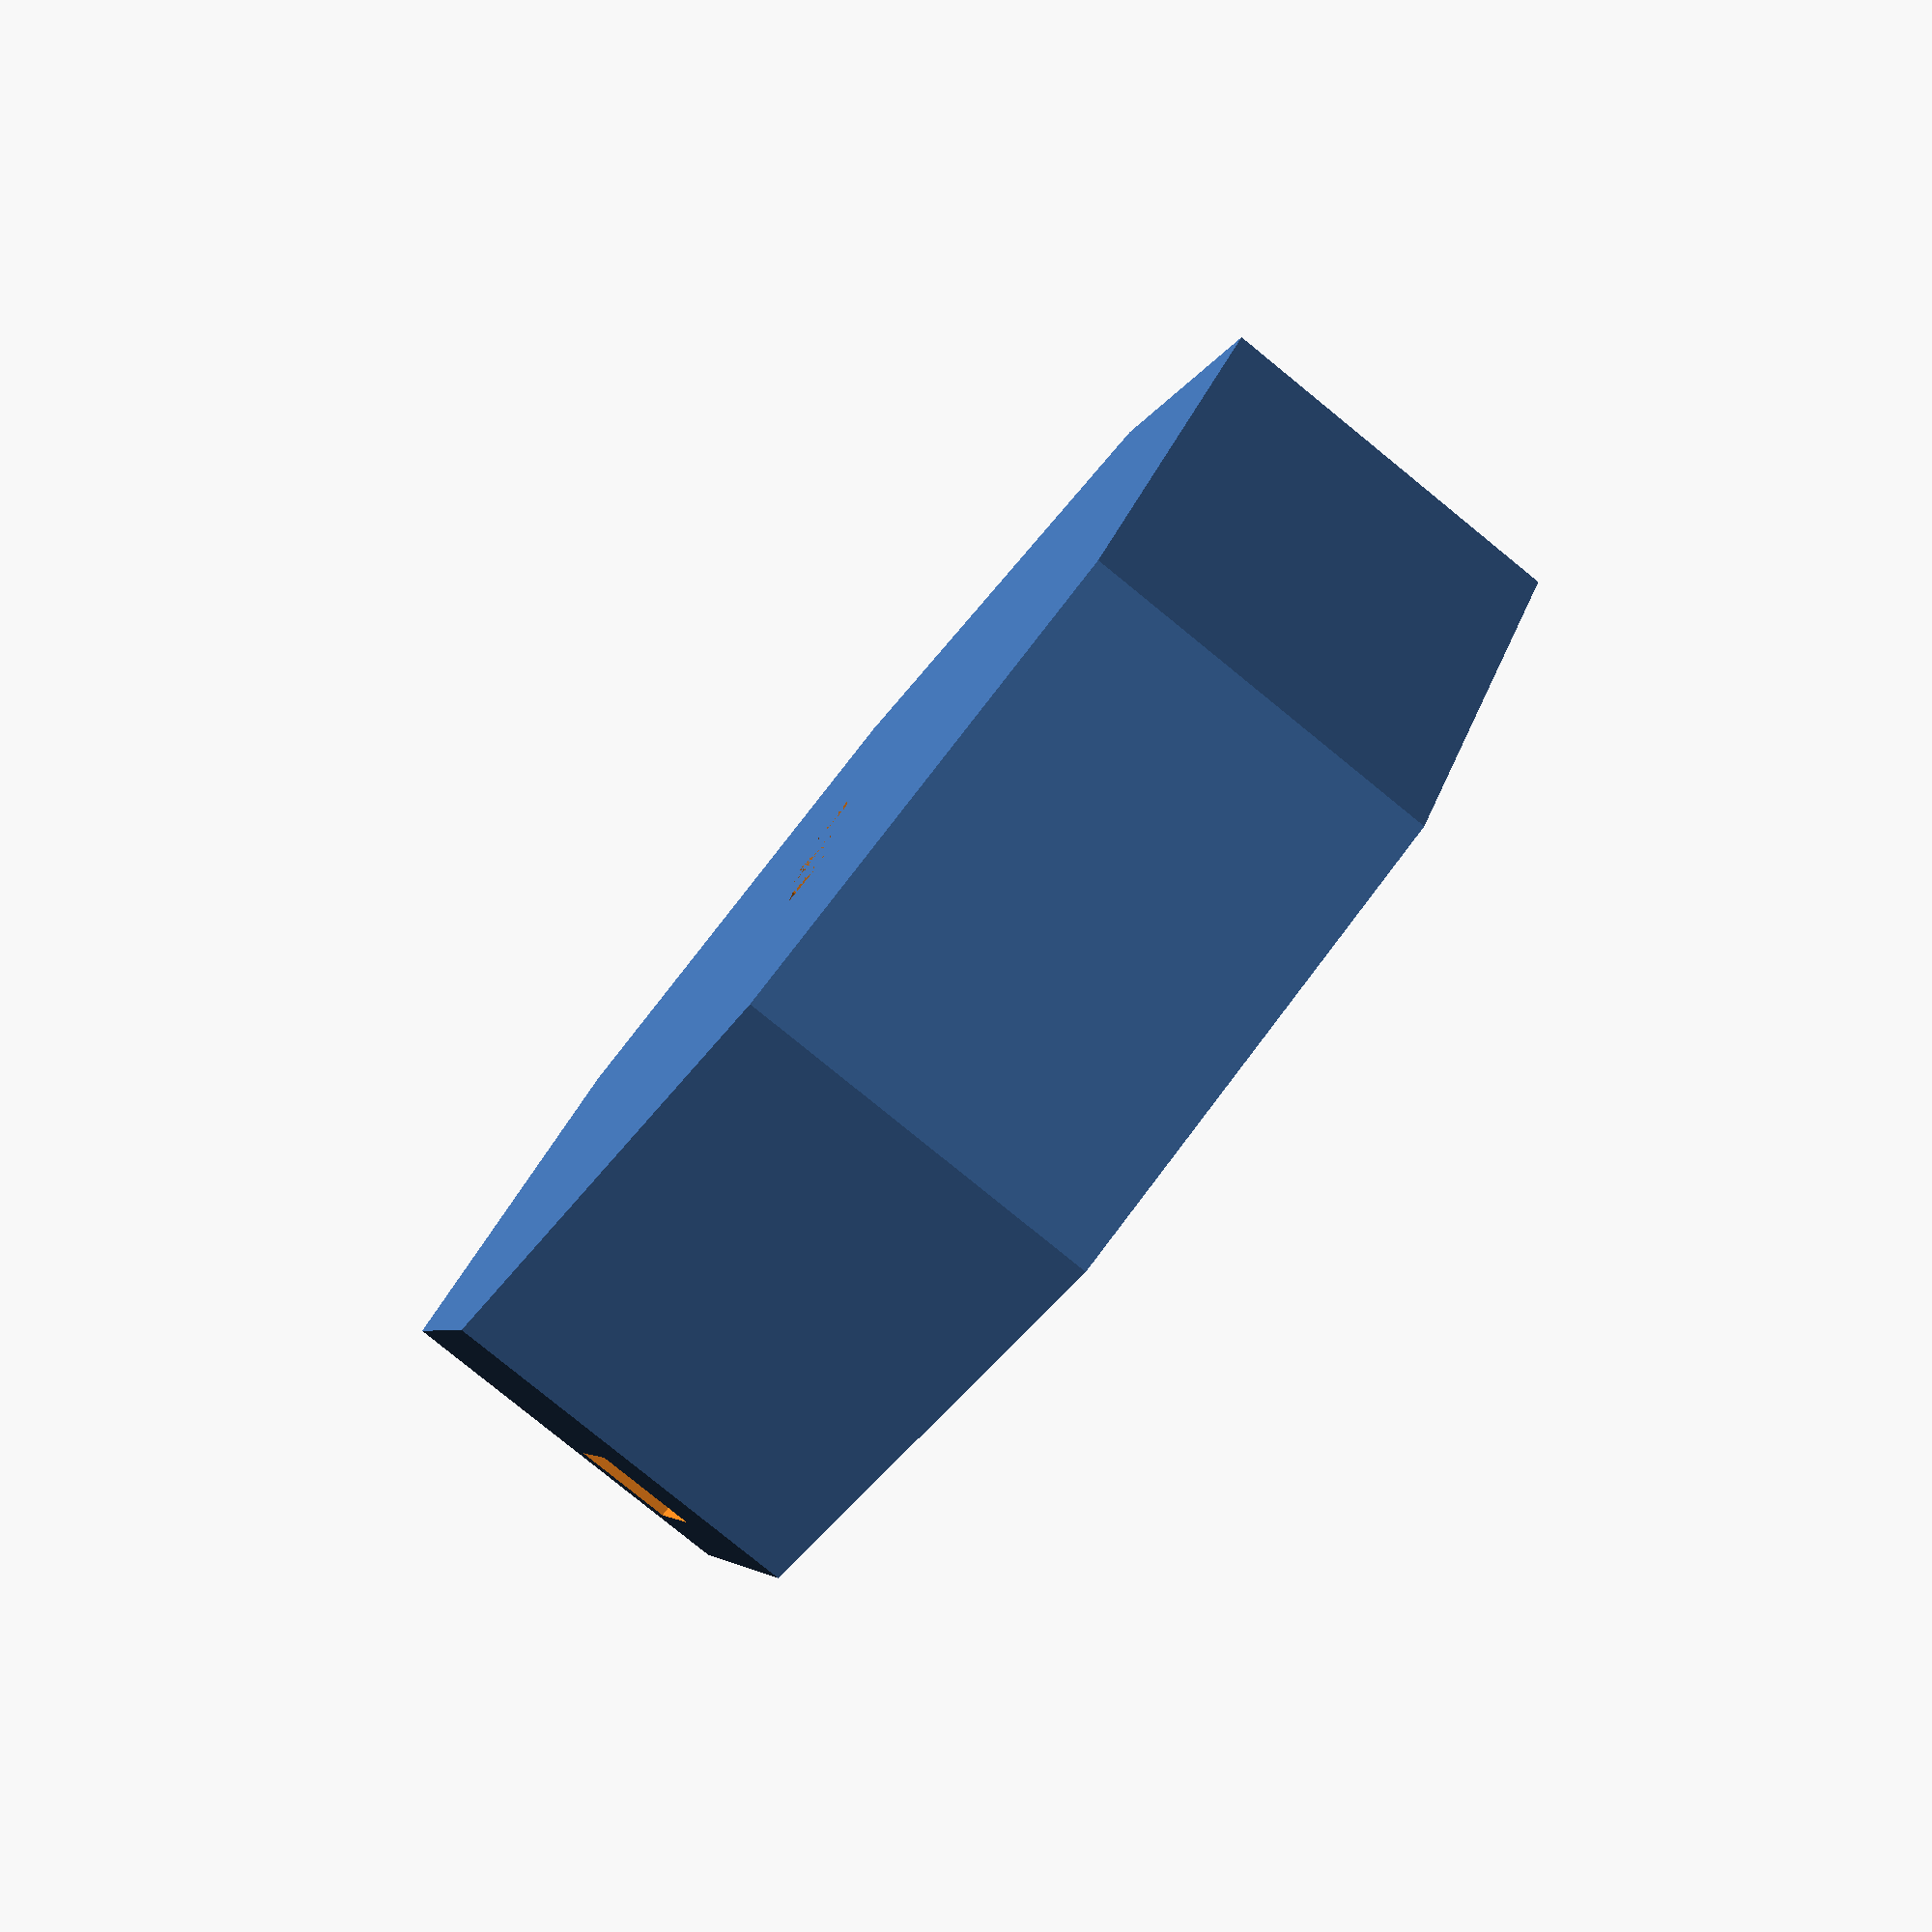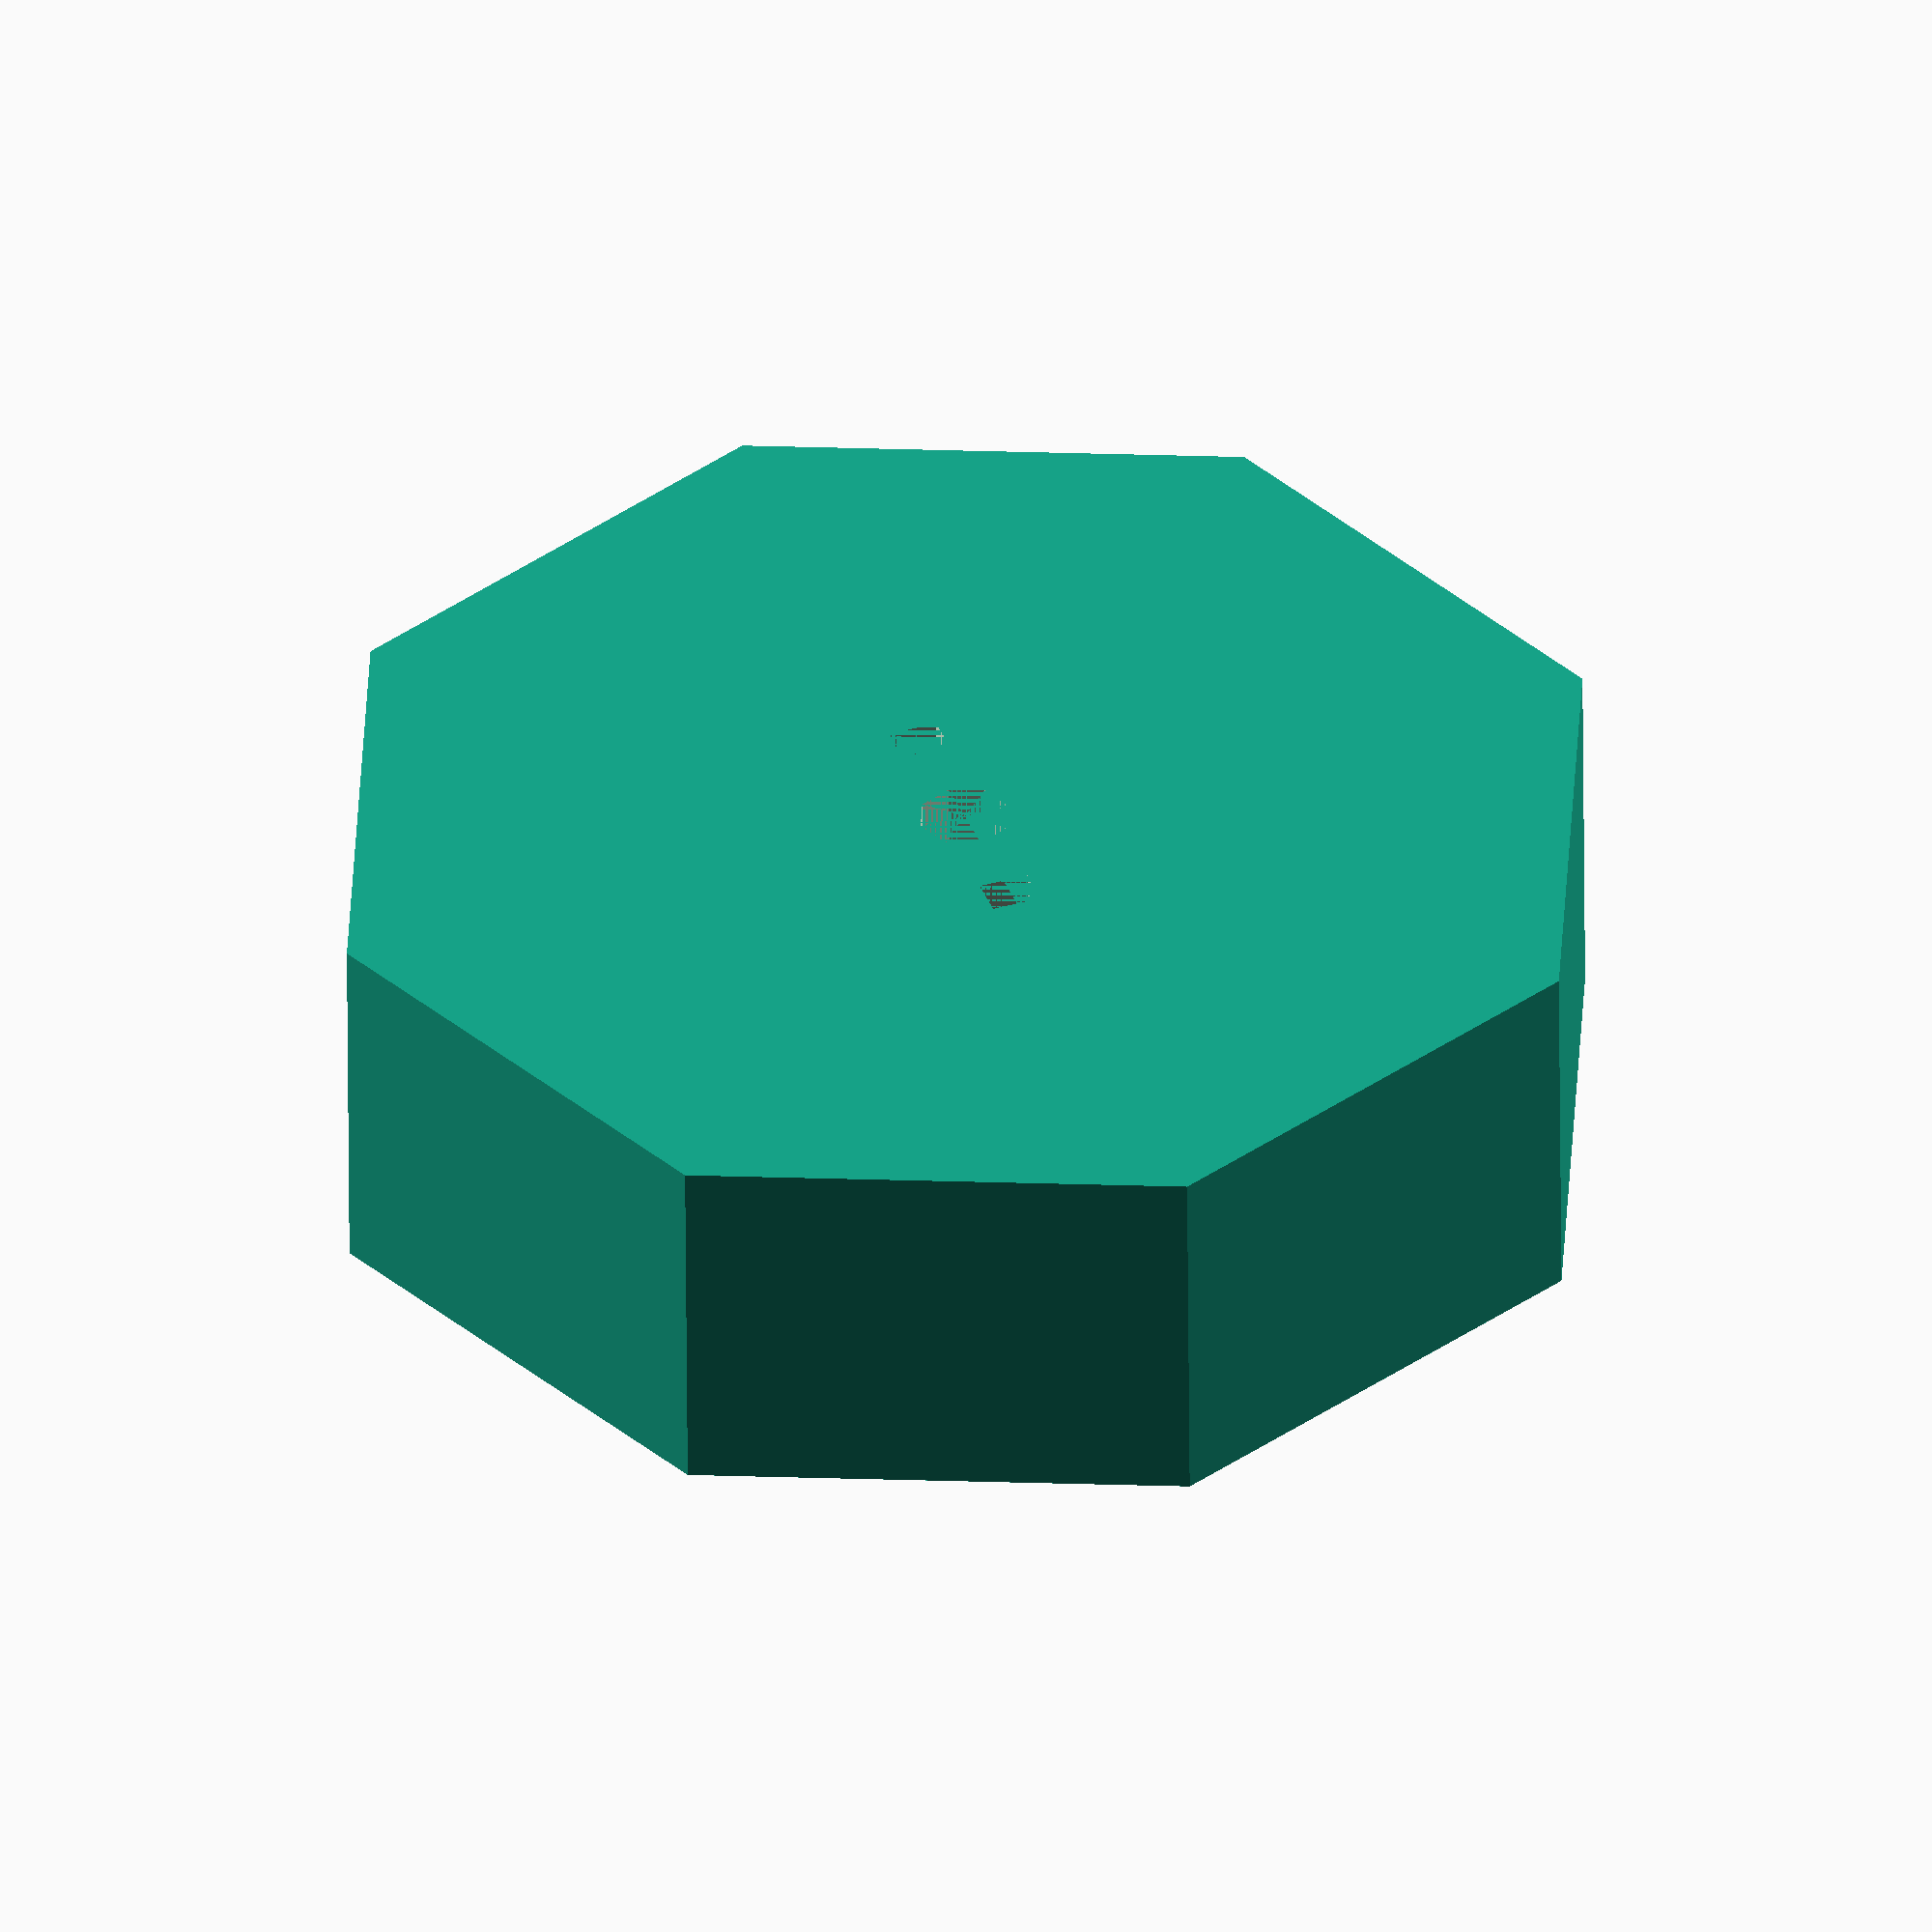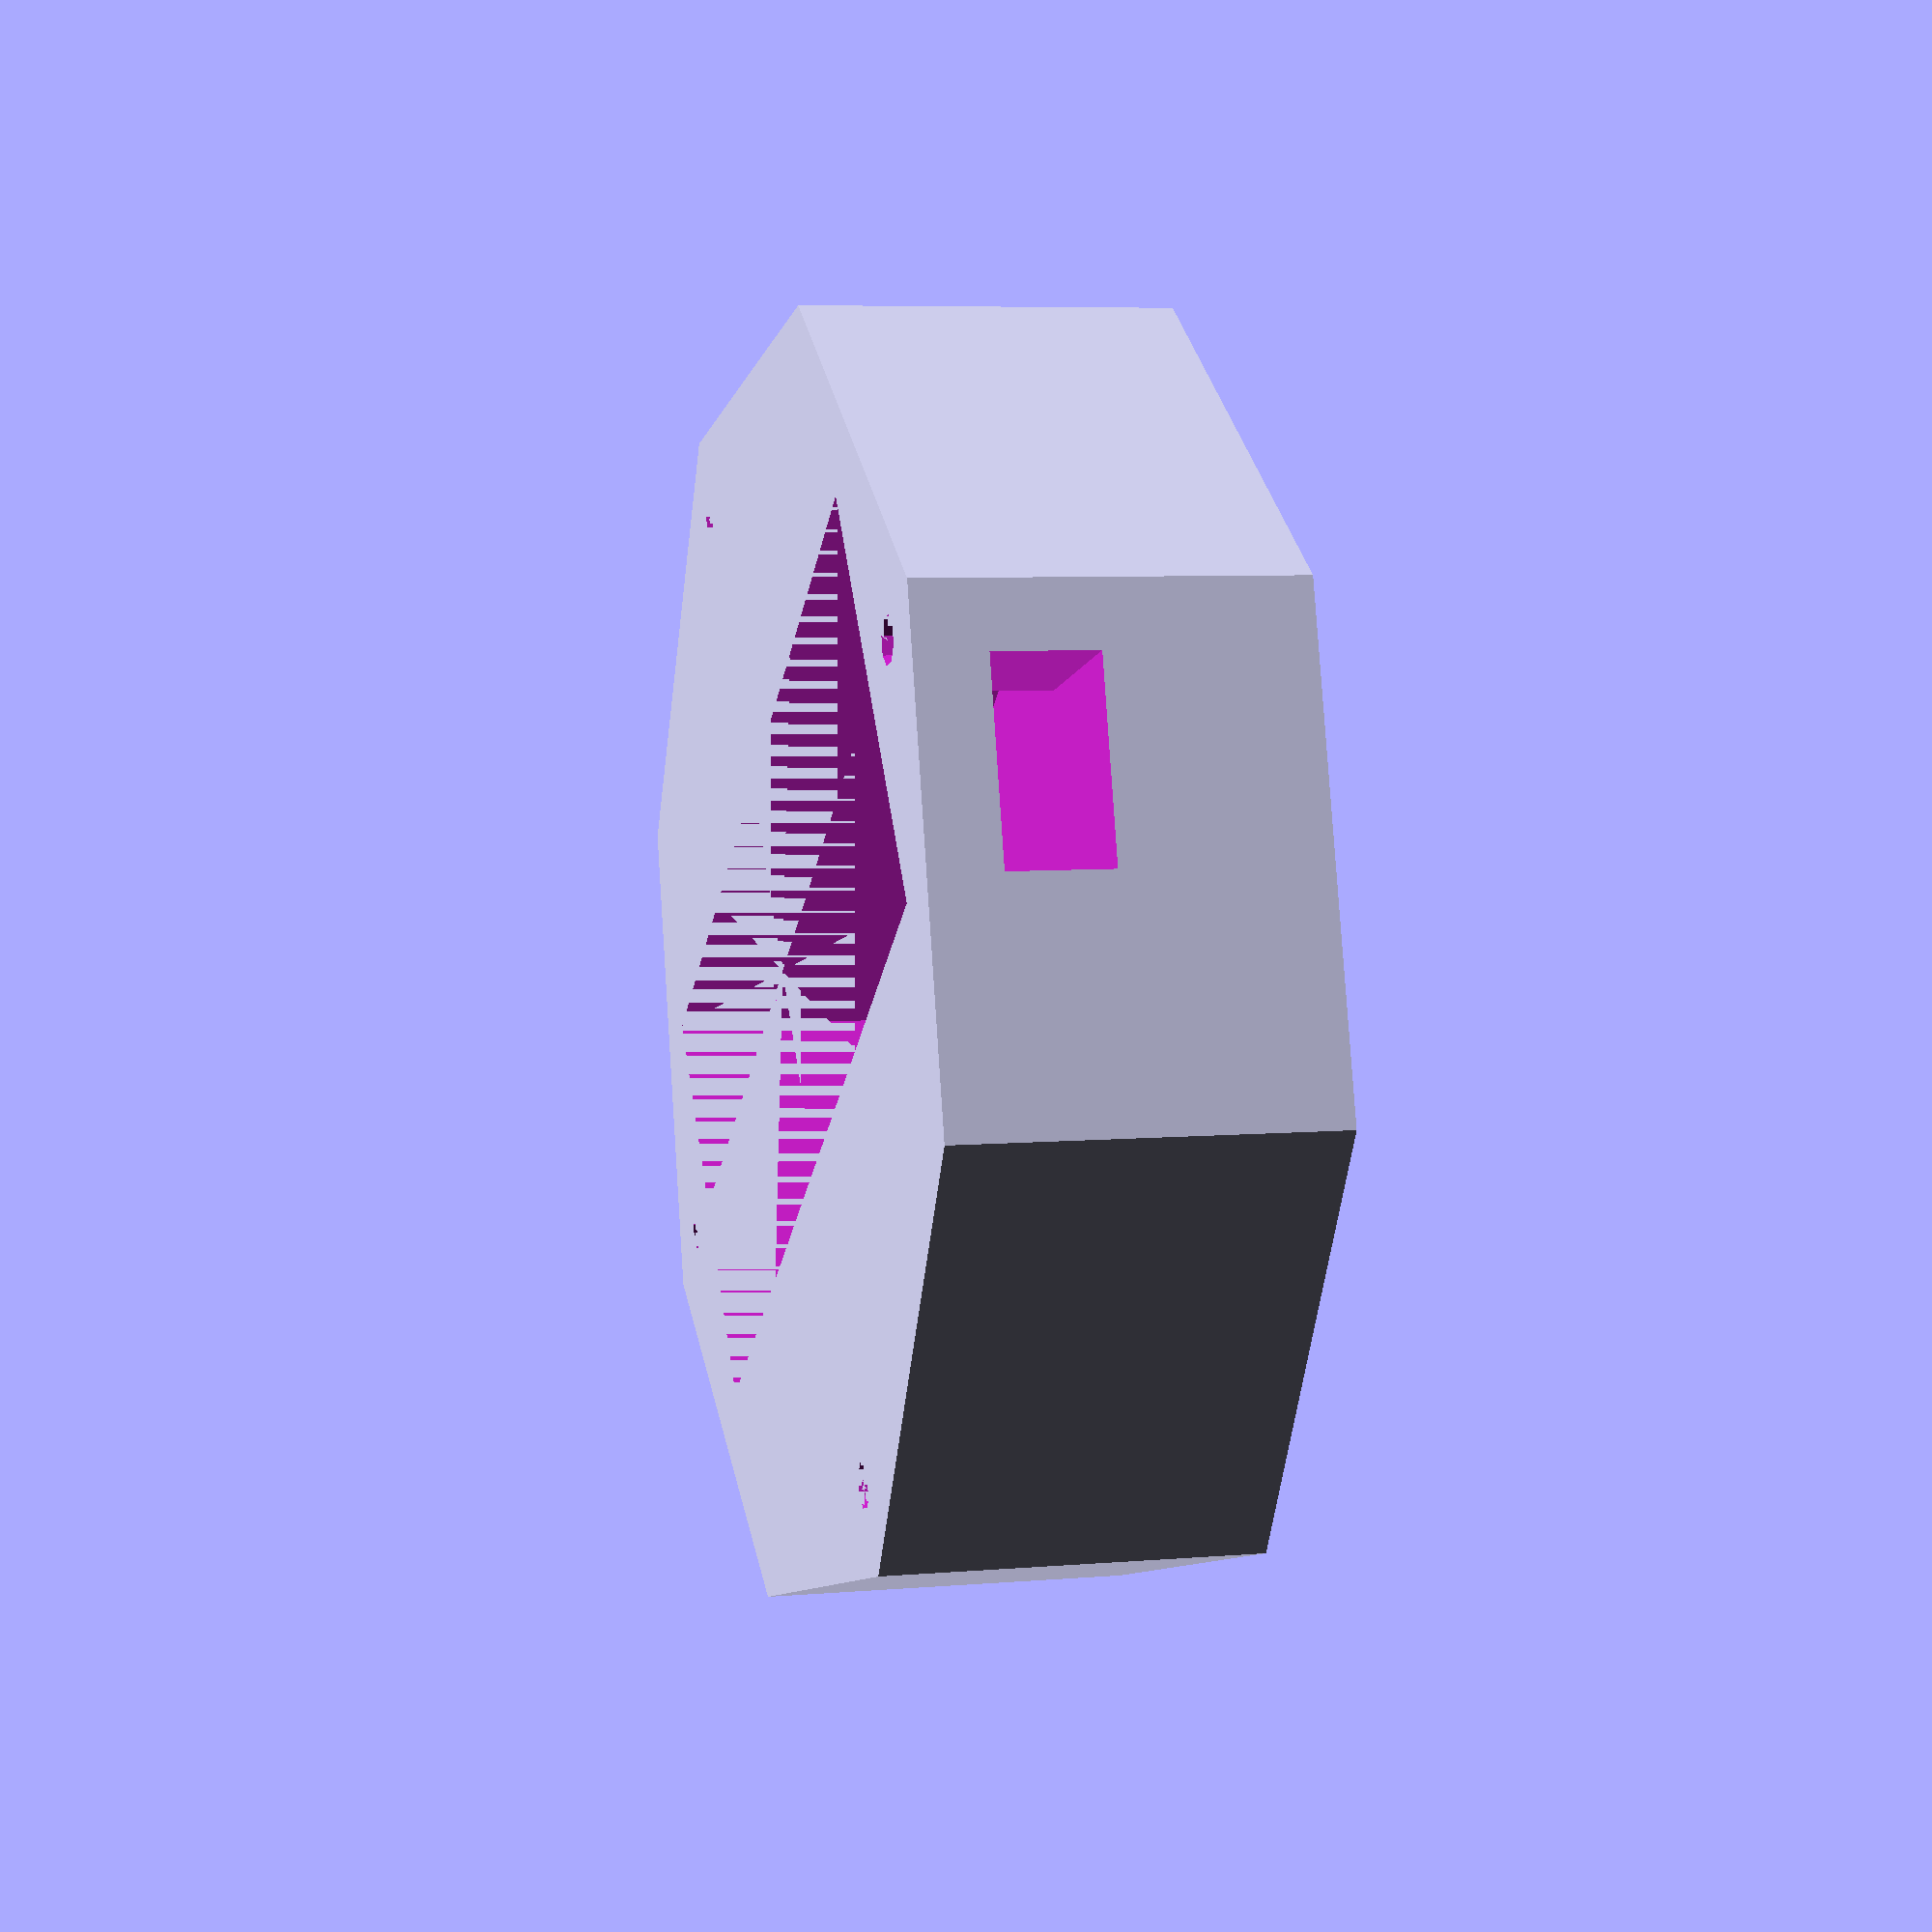
<openscad>
$fn = 8;

foot_height = 20;
foot_diameter = 70;

switch_length = 10.5;
switch_width = 10;
switch_height = 5.5;

led_height = 20;
led_diameter = 5;

battery_height = 12;
battery_length = 45 + 5 + 1;
battery_width = 2 * battery_height;

screw_diameter = 2.5;
screw_length = 15;

crystal_foot_width = 2.15;
crystal_foot_length = 2.7;
crystal_foot_height = 5;
crystal_foot_distance = 16.5;



module crystal_foot(){
    translate([0,0,crystal_foot_height/2])
    cube([crystal_foot_length, crystal_foot_width, crystal_foot_height],center = true);
}


difference(){
    cylinder(foot_height, foot_diameter/2, foot_diameter/2);
    cylinder(led_height, led_diameter/2, led_diameter/2);


    translate([0,0,- battery_height/2 + foot_height]){
        cube([battery_length, battery_width, battery_height], center = true);
    }
    
    translate([0,foot_diameter/2 - 5,0]){
        translate([0,0,foot_height - screw_length]){
            cylinder(screw_length, screw_diameter/2, screw_diameter/2);
        }
    }

    translate([0,-(foot_diameter/2 - 5),0]){
        translate([0,0,foot_height - screw_length]){
            cylinder(screw_length, screw_diameter/2, screw_diameter/2);
        }
    }
    
        translate([foot_diameter/2 - 5,0,0]){
        translate([0,0,foot_height - screw_length]){
            cylinder(screw_length, screw_diameter/2, screw_diameter/2);
        }
    }

    translate([-(foot_diameter/2 - 5),0,0]){
        translate([0,0,foot_height - screw_length]){
            cylinder(screw_length, screw_diameter/2, screw_diameter/2);
        }
    }
    
    translate([foot_diameter/2-7.3,-switch_length +4,foot_height-battery_height+switch_height]){
        rotate([0,0,67.5]){
            cube([switch_length, switch_width, switch_height], center = true);
        }
    }
    translate([0,(crystal_foot_distance - crystal_foot_width)/2,0]) crystal_foot();
    translate([0,-(crystal_foot_distance - crystal_foot_width)/2,0]) crystal_foot();
}

</openscad>
<views>
elev=81.2 azim=354.3 roll=230.9 proj=p view=solid
elev=53.0 azim=199.8 roll=180.4 proj=o view=solid
elev=353.8 azim=322.2 roll=75.5 proj=p view=wireframe
</views>
